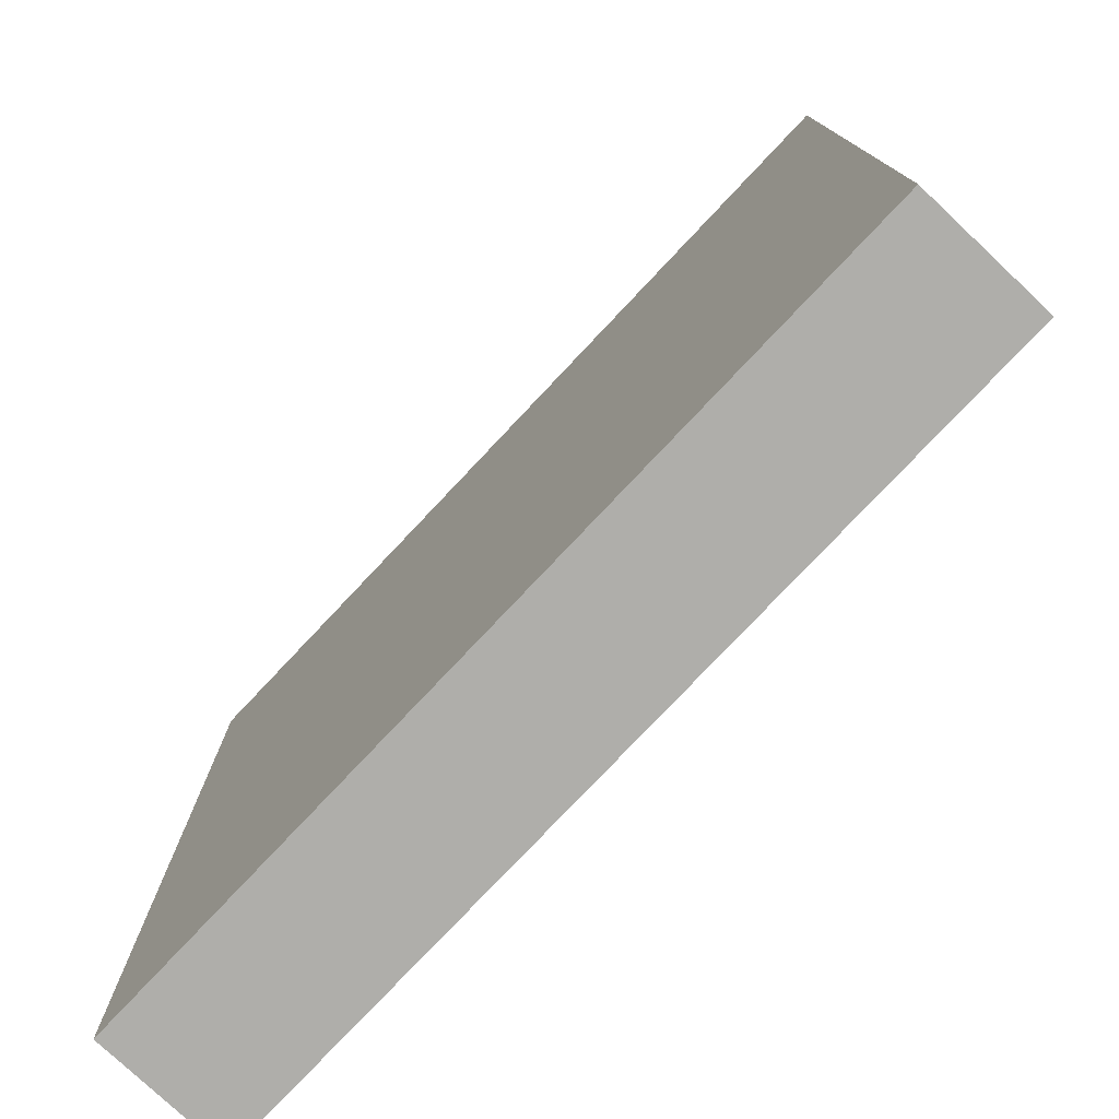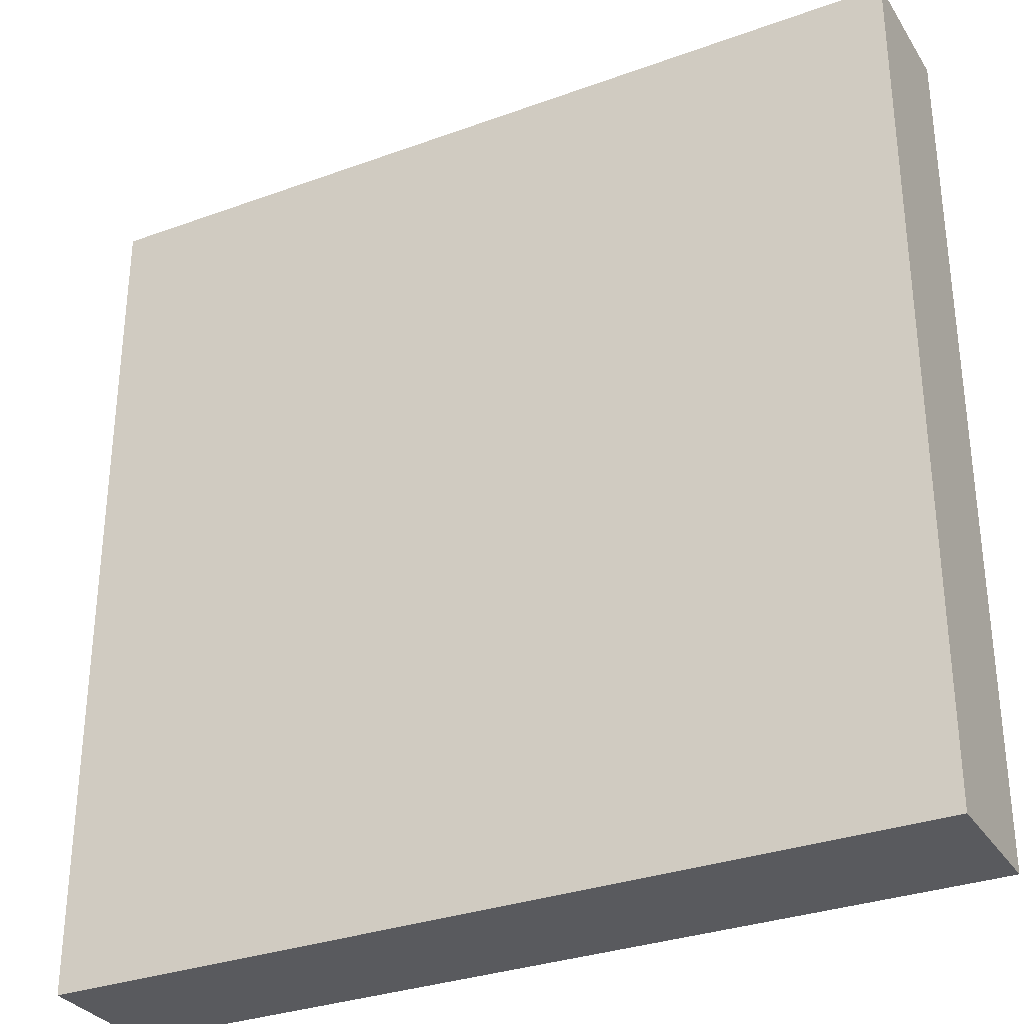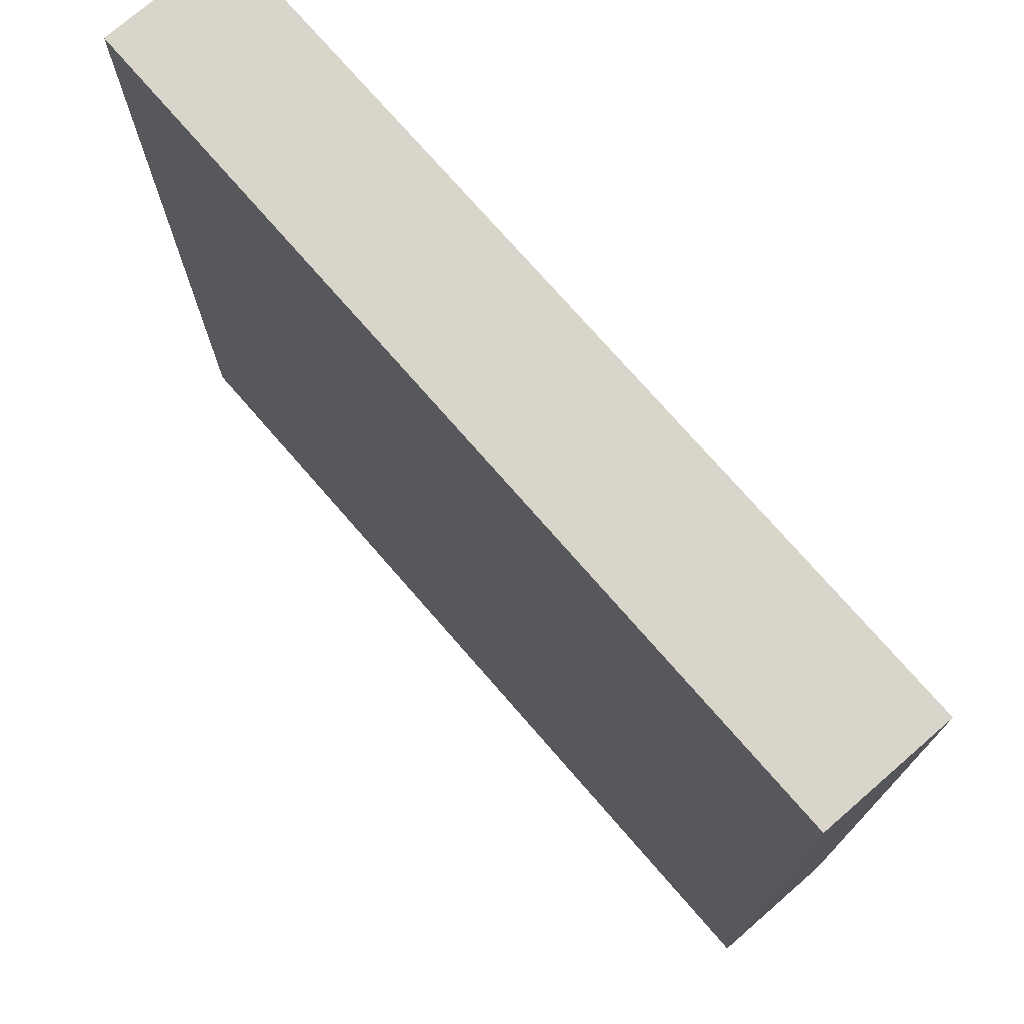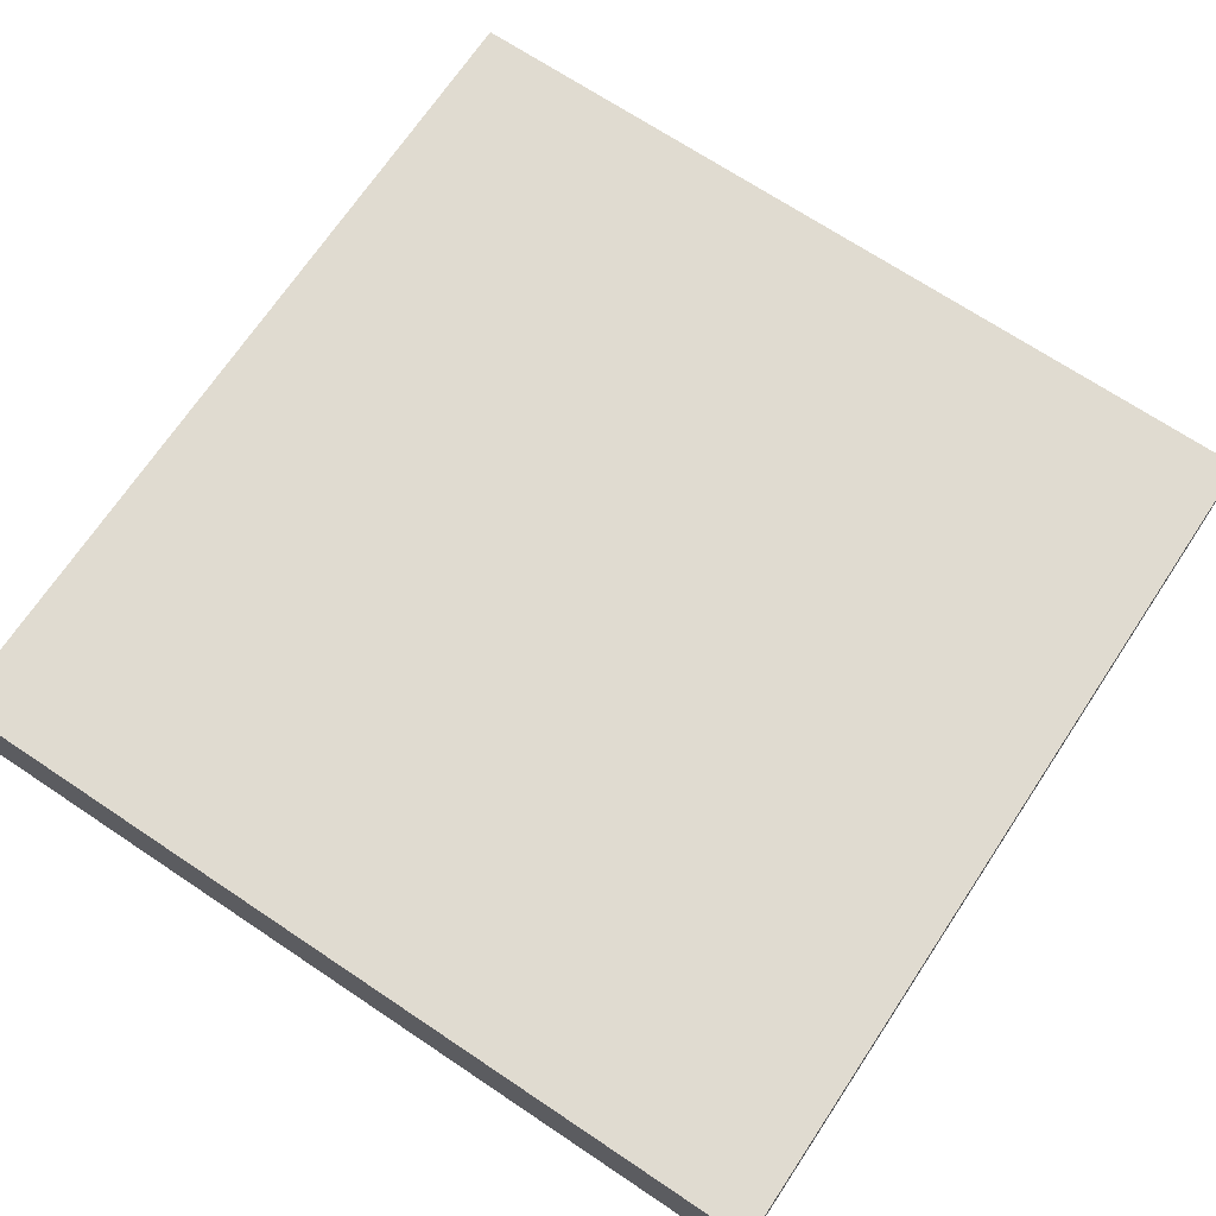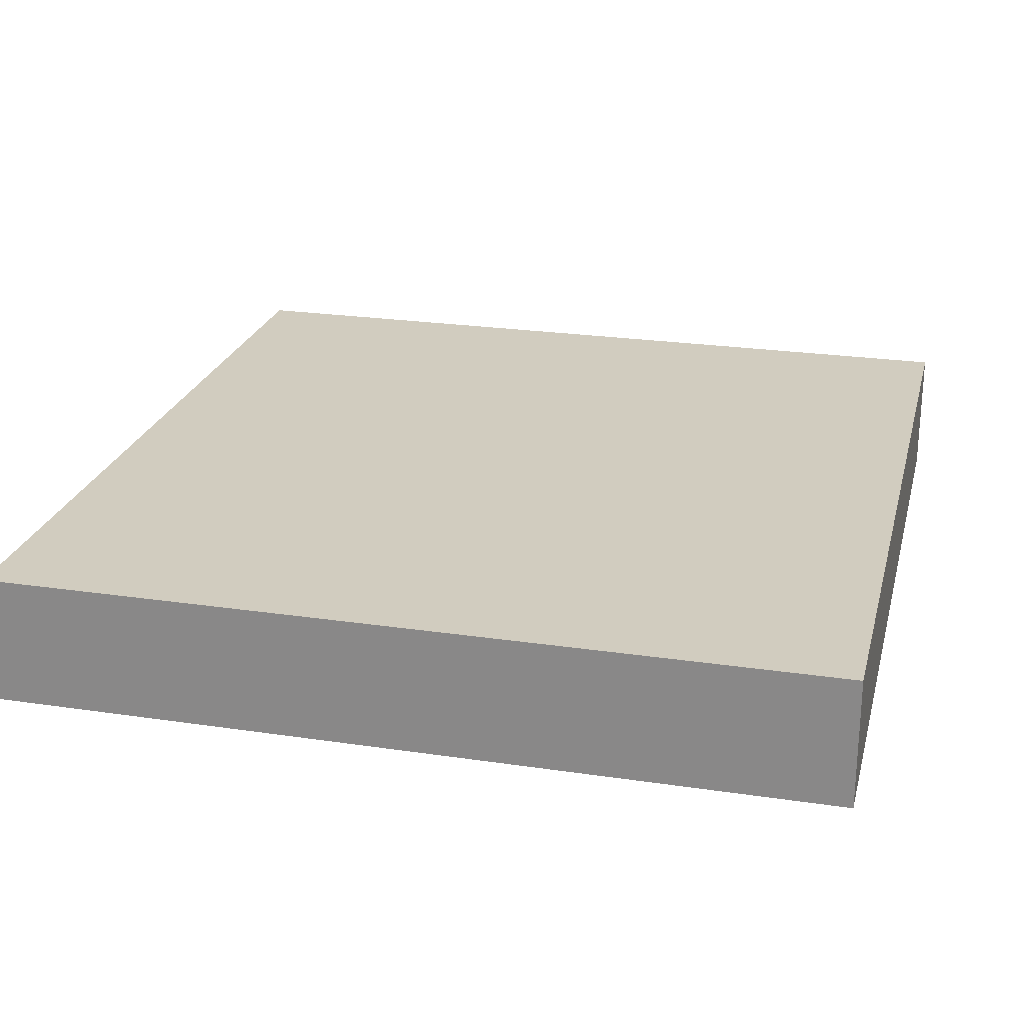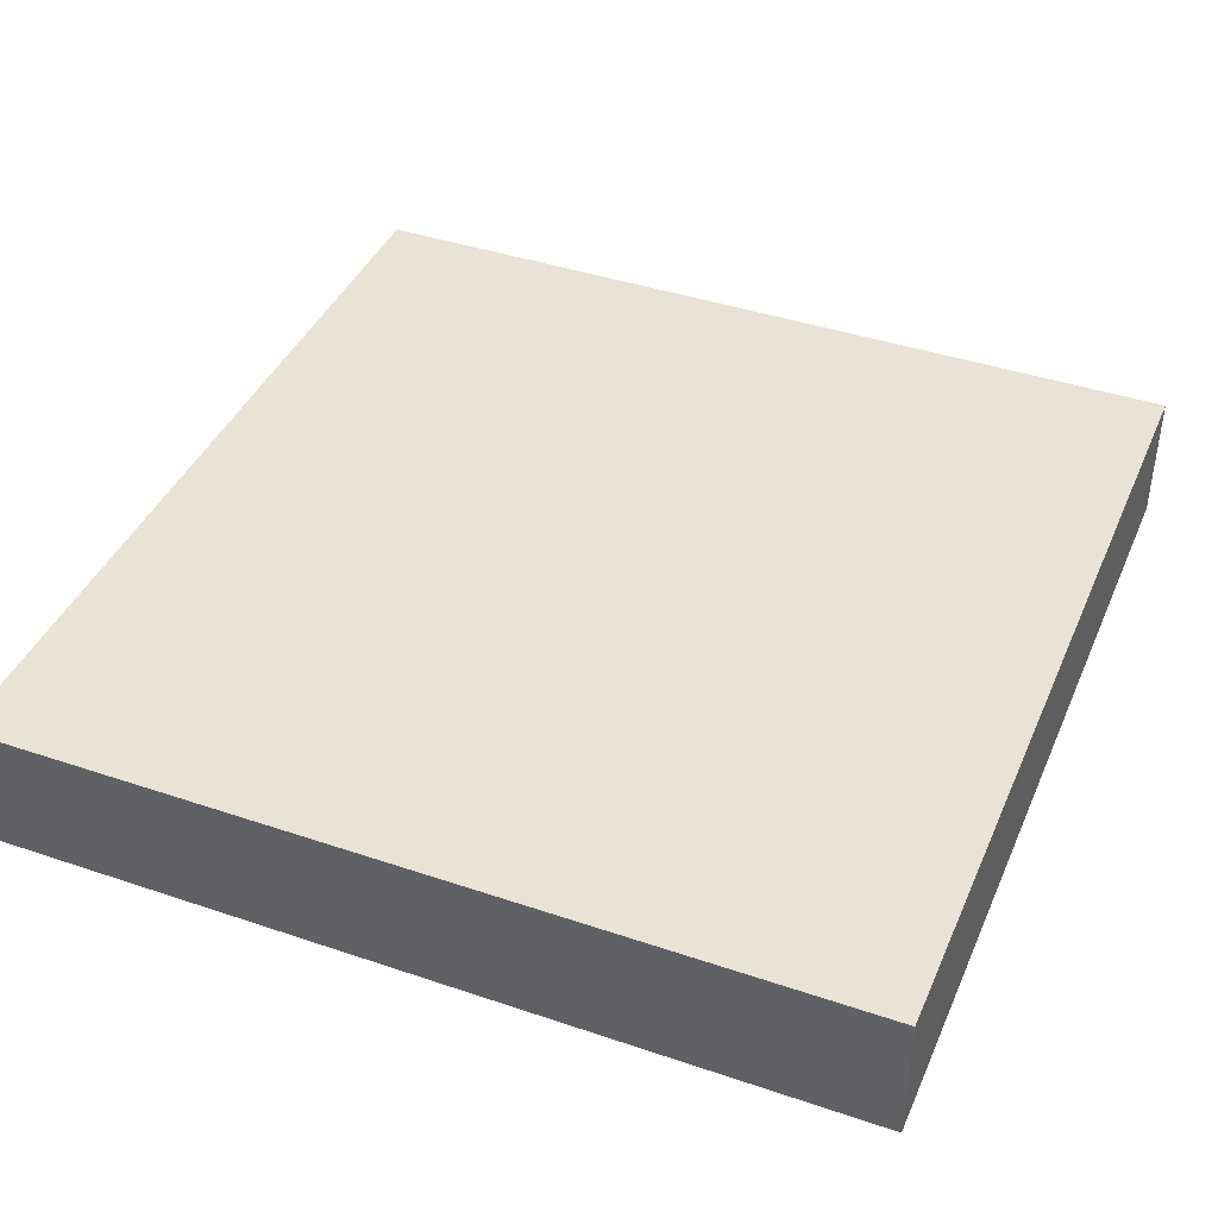
<metadata>
{"format":"obj","ext":"obj","renderer":"f3d","projection":"perspective","resolution":1024,"background":"white","views":[{"elev":-77.6,"azim":-133.3,"up":"+Z"},{"elev":-31.5,"azim":-152.7,"up":"+Z"},{"elev":74.4,"azim":49.0,"up":"+Z"},{"elev":70.1,"azim":-56.3,"up":"+Y"},{"elev":24.0,"azim":103.9,"up":"+Y"},{"elev":41.3,"azim":112.3,"up":"+Y"}]}
</metadata>
<code>
g default
v 0.02055 -0.07421 -0.02055
v 0.9795 -0.07421 -0.02055
v 0.02055 0.07421 -0.02055
v 0.9795 0.07421 -0.02055
v 0.02055 0.07421 -0.9795
v 0.9795 0.07421 -0.9795
v 0.02055 -0.07421 -0.9795
v 0.9795 -0.07421 -0.9795
g Piece01 Puzzle
f 1 2 4 3
f 3 4 6 5
f 5 6 8 7
f 7 8 2 1
f 2 8 6 4
f 7 1 3 5

</code>
